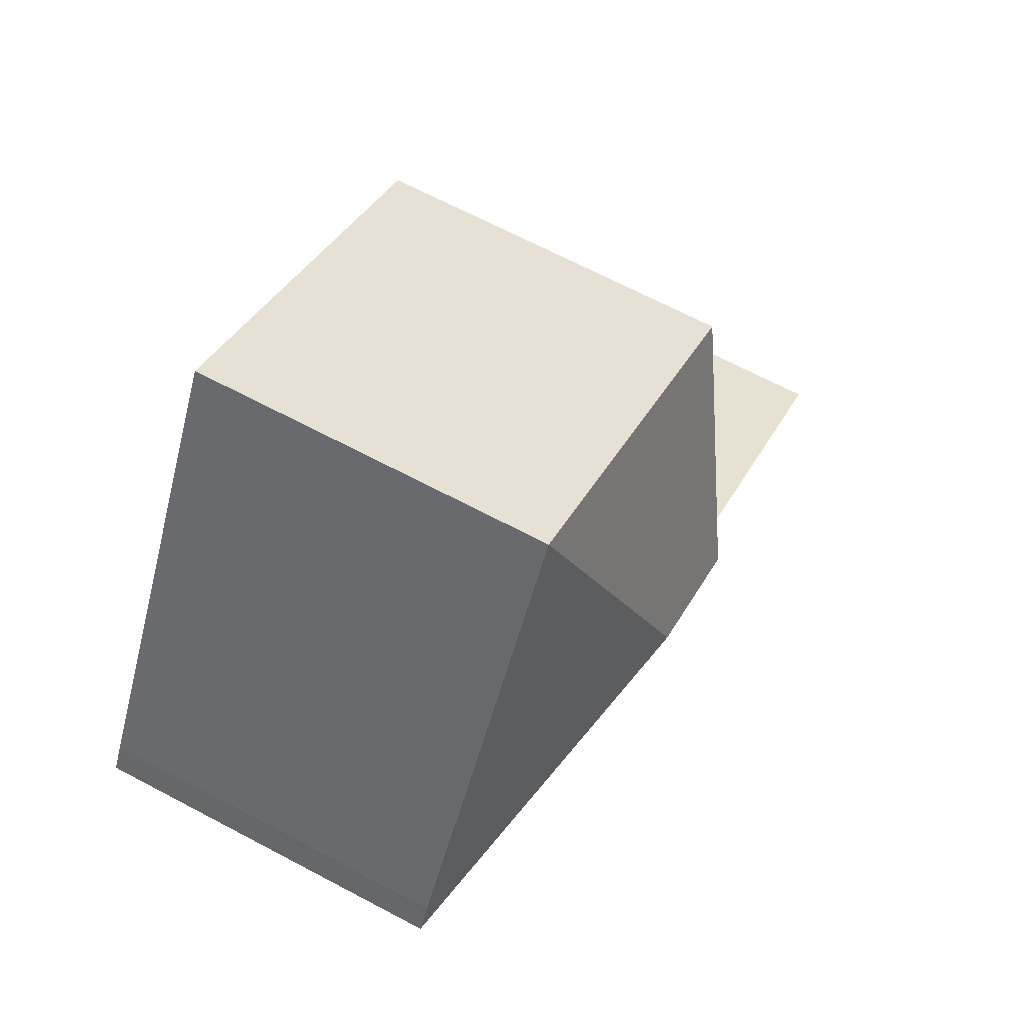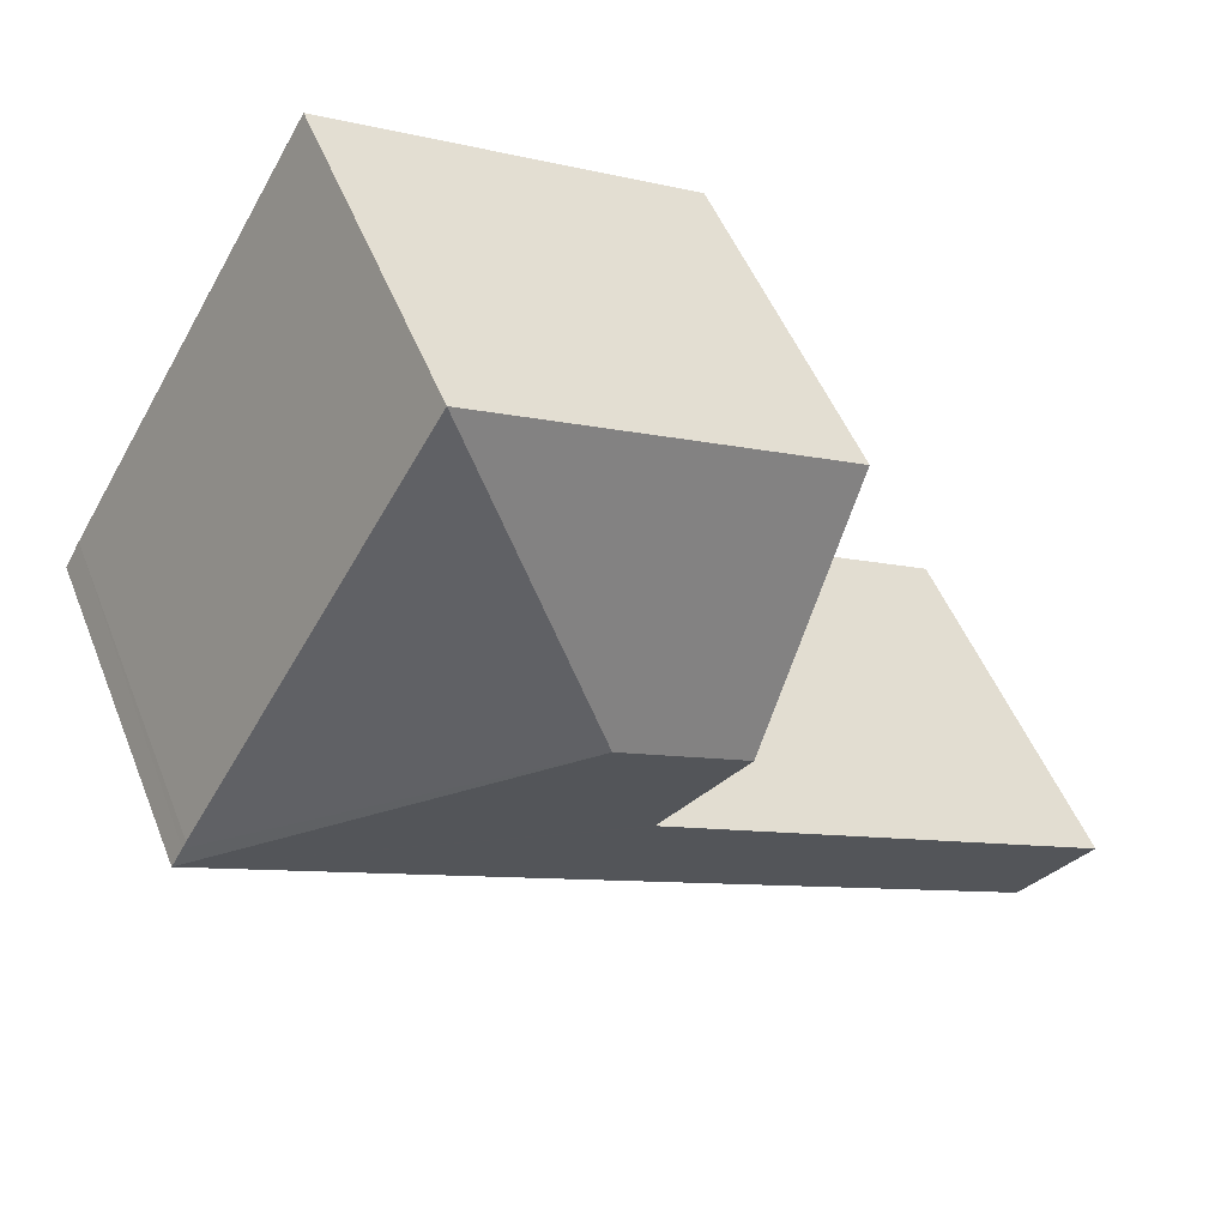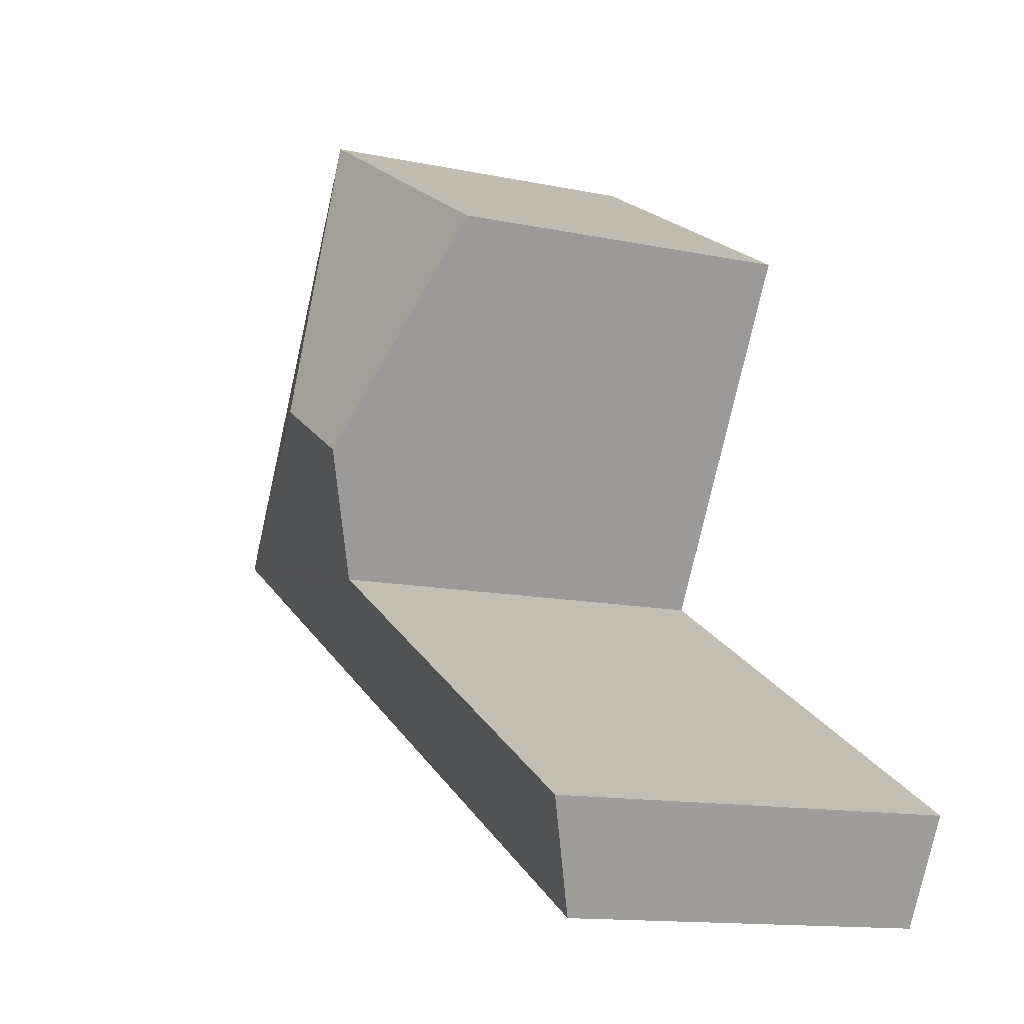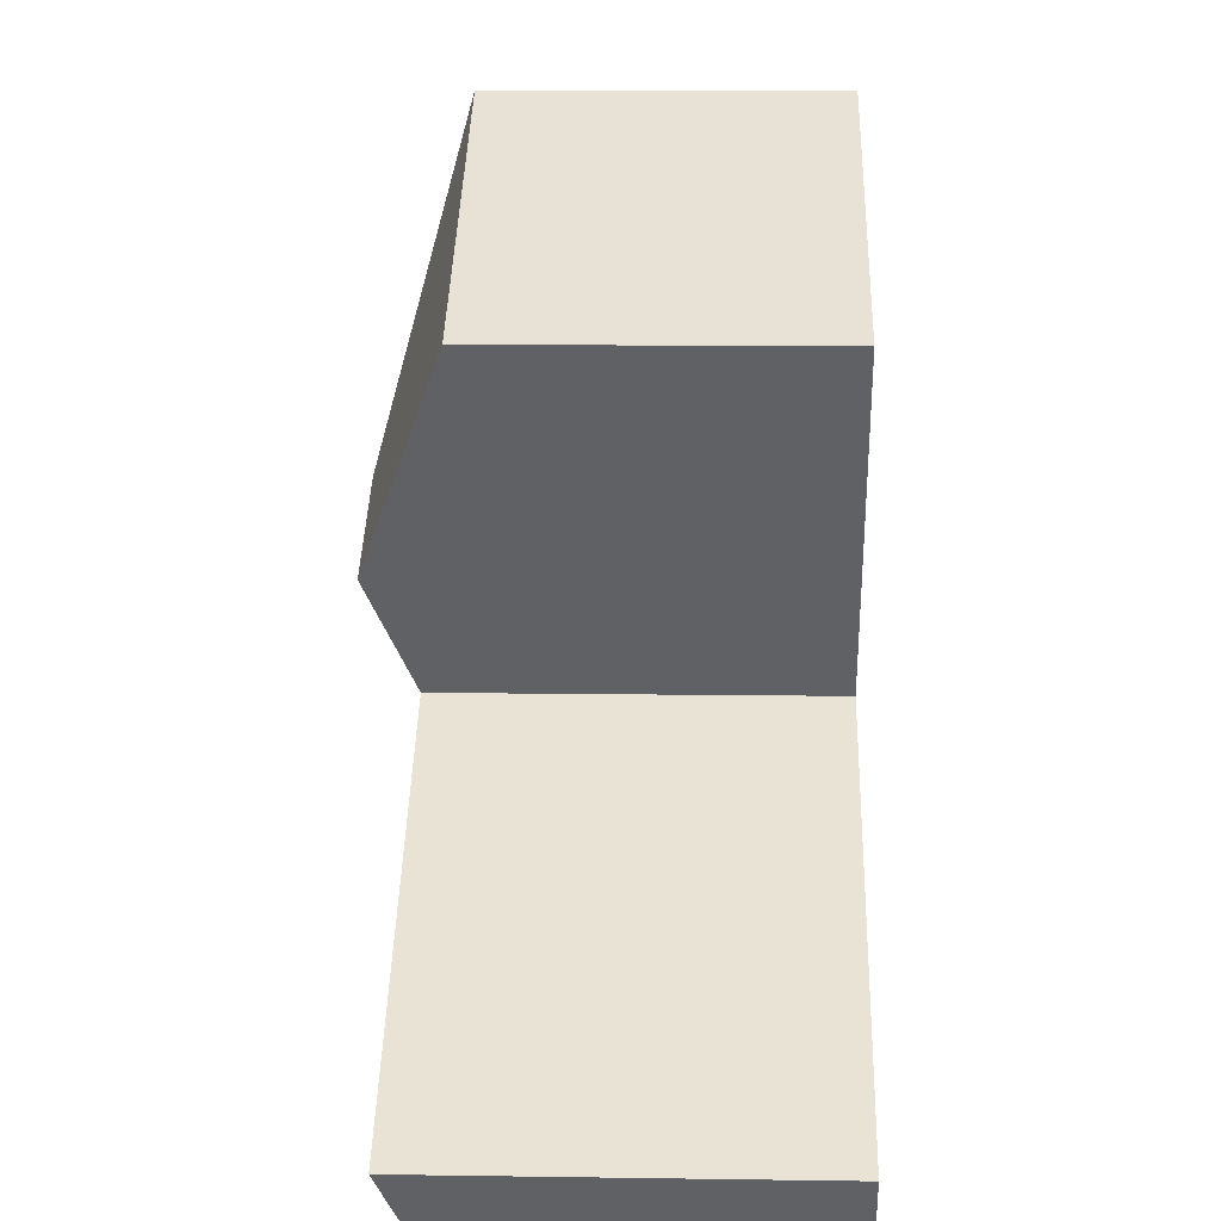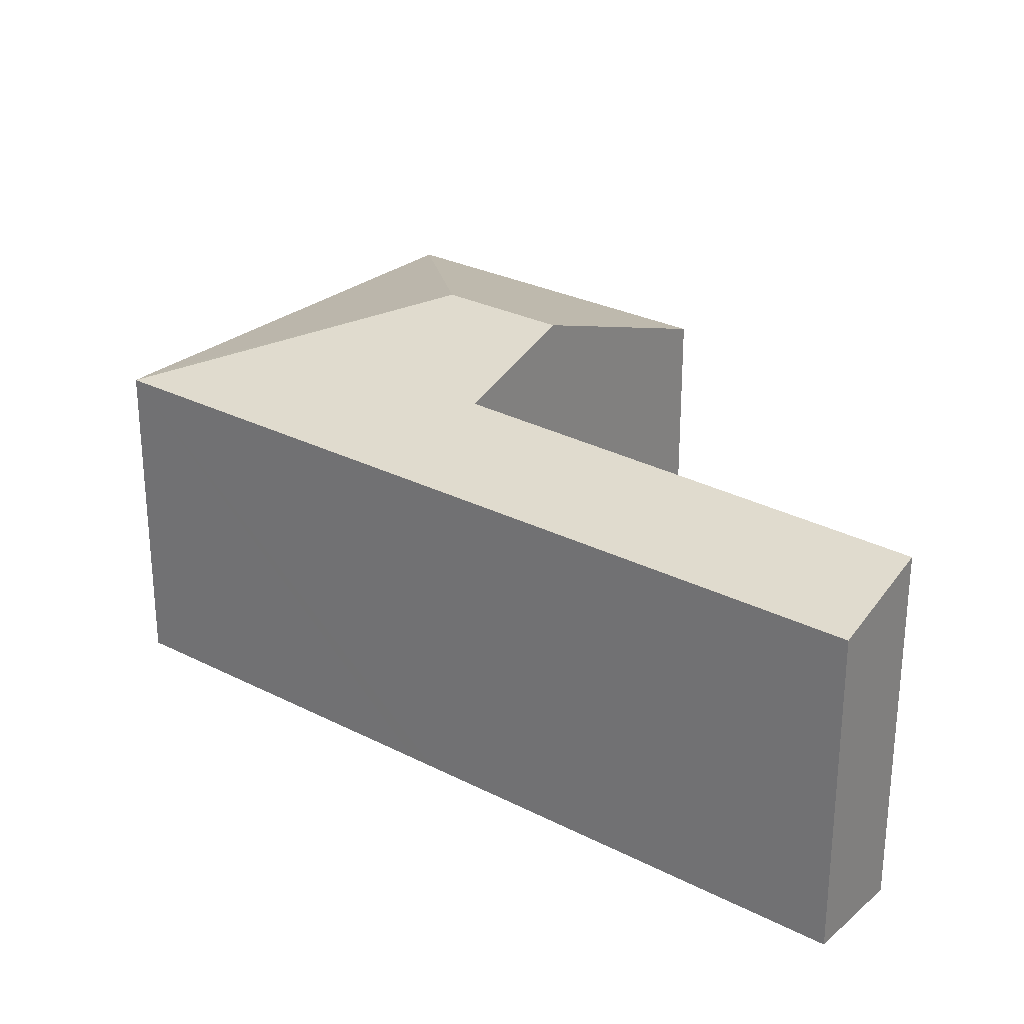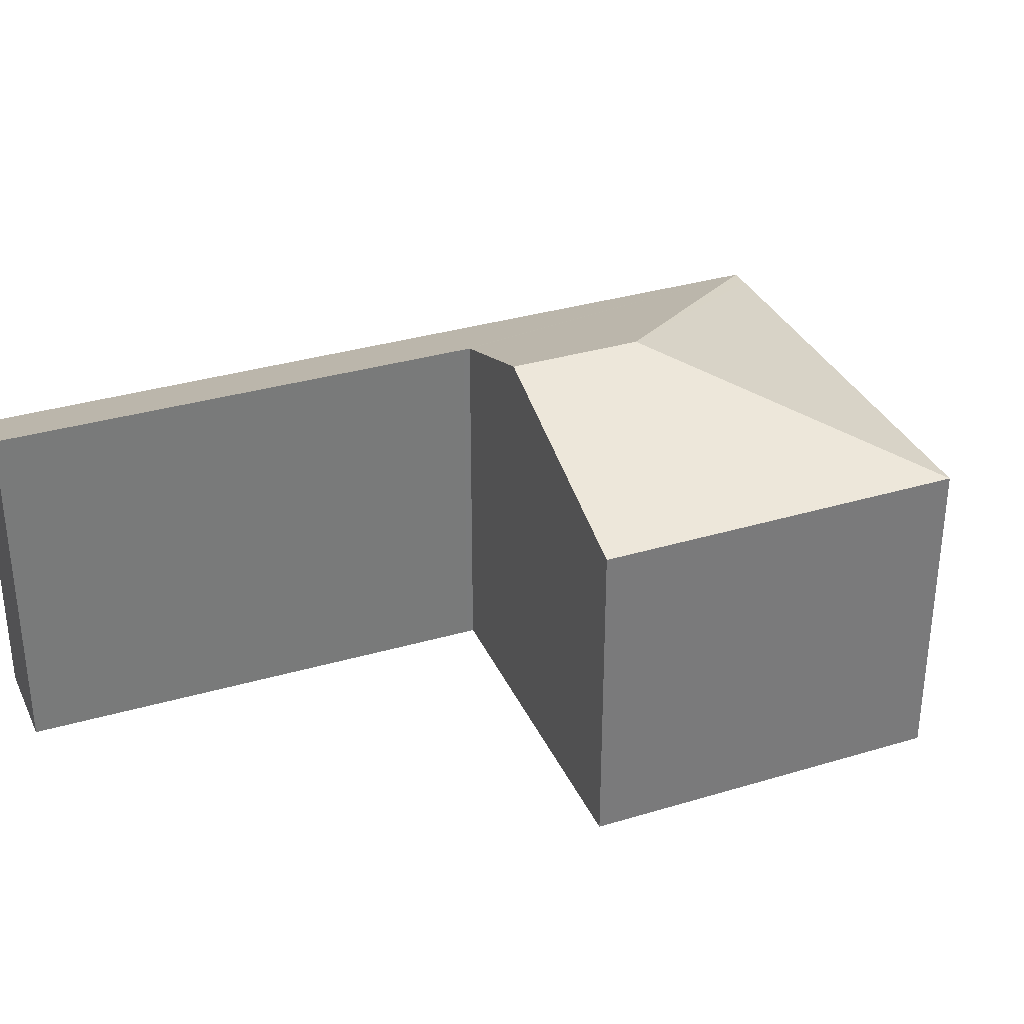
<metadata>
{"format":"obj","ext":"obj","renderer":"f3d","projection":"perspective","resolution":1024,"background":"white","views":[{"elev":67.1,"azim":118.0,"up":"+Z"},{"elev":49.5,"azim":158.9,"up":"+Z"},{"elev":-13.1,"azim":-115.6,"up":"+Z"},{"elev":11.6,"azim":-88.0,"up":"+Z"},{"elev":27.7,"azim":-171.1,"up":"+Y"},{"elev":32.9,"azim":-51.8,"up":"+Y"}]}
</metadata>
<code>
v  8.605 4.787 10.65
v  7.15 5.998 6.233
v  8.433 4.787 10.95
v  11.75 4.787 5.294
v  11.8 4.788 5.191
v  11.96 4.787 4.918
v  0 5.318 3.256e-16
v  6.78 4.787 2.03
v  0.746 4.787 -1.337
v  6.275 5.355 3.623
v  7.104 4.787 2.211
v  6.362 5.355 3.673
v  5.425 5.998 5.27
v  3.659 4.786 8.282
v  0 0 0
v  0.746 8.187e-17 -1.337
v  6.362 -2.249e-16 3.673
v  3.659 -5.071e-16 8.282
v  5.425 -3.227e-16 5.27
v  6.275 -2.218e-16 3.623
v  8.433 -6.702e-16 10.95
v  11.75 -3.242e-16 5.294
v  8.605 -6.522e-16 10.65
v  11.96 -3.011e-16 4.918
v  11.8 -3.179e-16 5.191
v  6.78 -1.243e-16 2.03
v  7.104 -1.354e-16 2.211
g defaultobject
f 1 2 3
f 2 1 4
f 2 4 5
f 2 5 6
f 7 8 9
f 8 7 10
f 8 10 11
f 11 10 6
f 6 10 12
f 6 12 13
f 6 13 2
f 3 13 14
f 13 3 2
f 9 15 7
f 15 9 16
f 12 14 13
f 14 12 17
f 14 17 18
f 18 17 19
f 15 10 7
f 10 15 20
f 10 20 12
f 12 20 17
f 14 21 3
f 21 14 18
f 21 1 3
f 1 21 4
f 4 21 22
f 22 21 23
f 22 5 4
f 5 22 6
f 6 22 24
f 24 22 25
f 8 16 9
f 16 8 26
f 26 8 11
f 26 11 6
f 26 6 27
f 27 6 24
f 18 23 21
f 23 18 22
f 22 18 25
f 25 18 24
f 24 18 17
f 24 17 27
f 17 18 19
f 27 17 20
f 27 20 15
f 27 15 26
f 26 15 16

</code>
